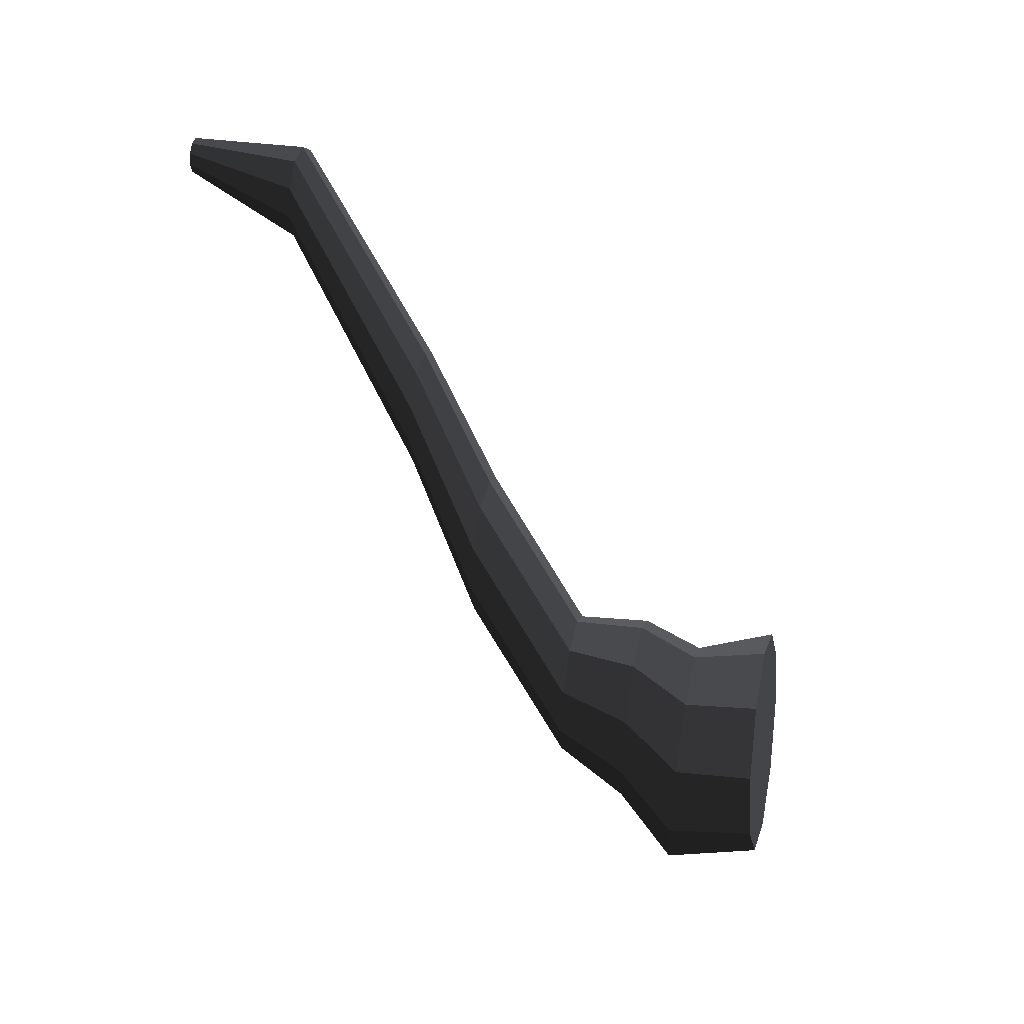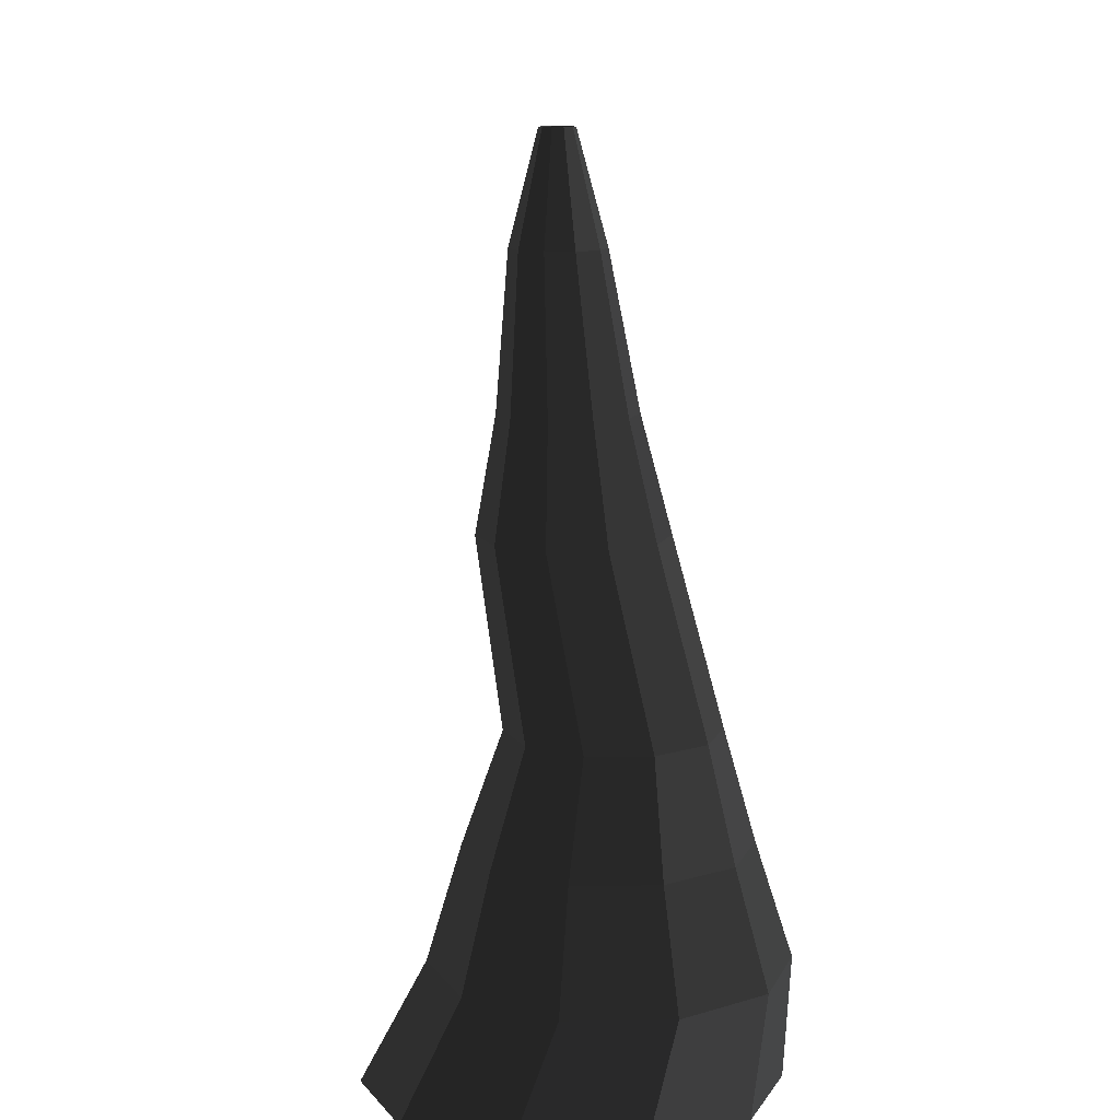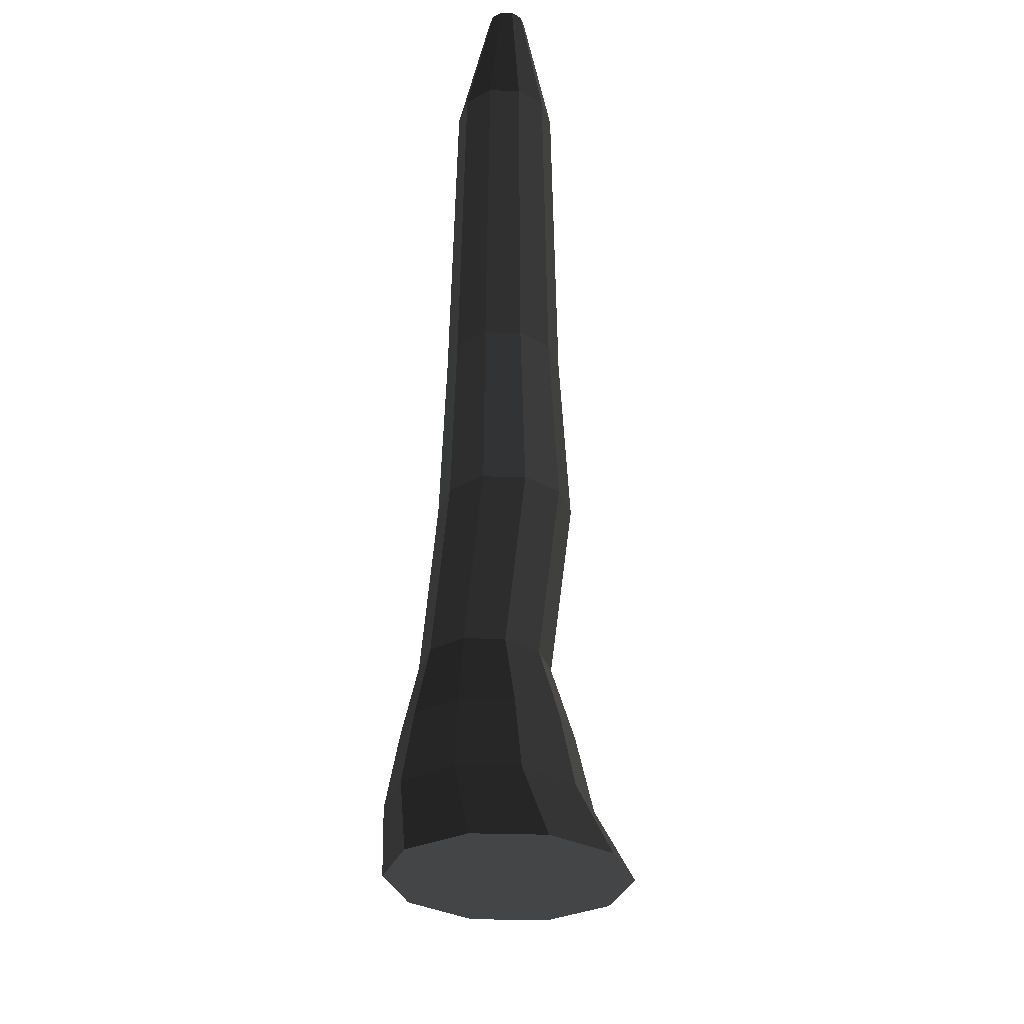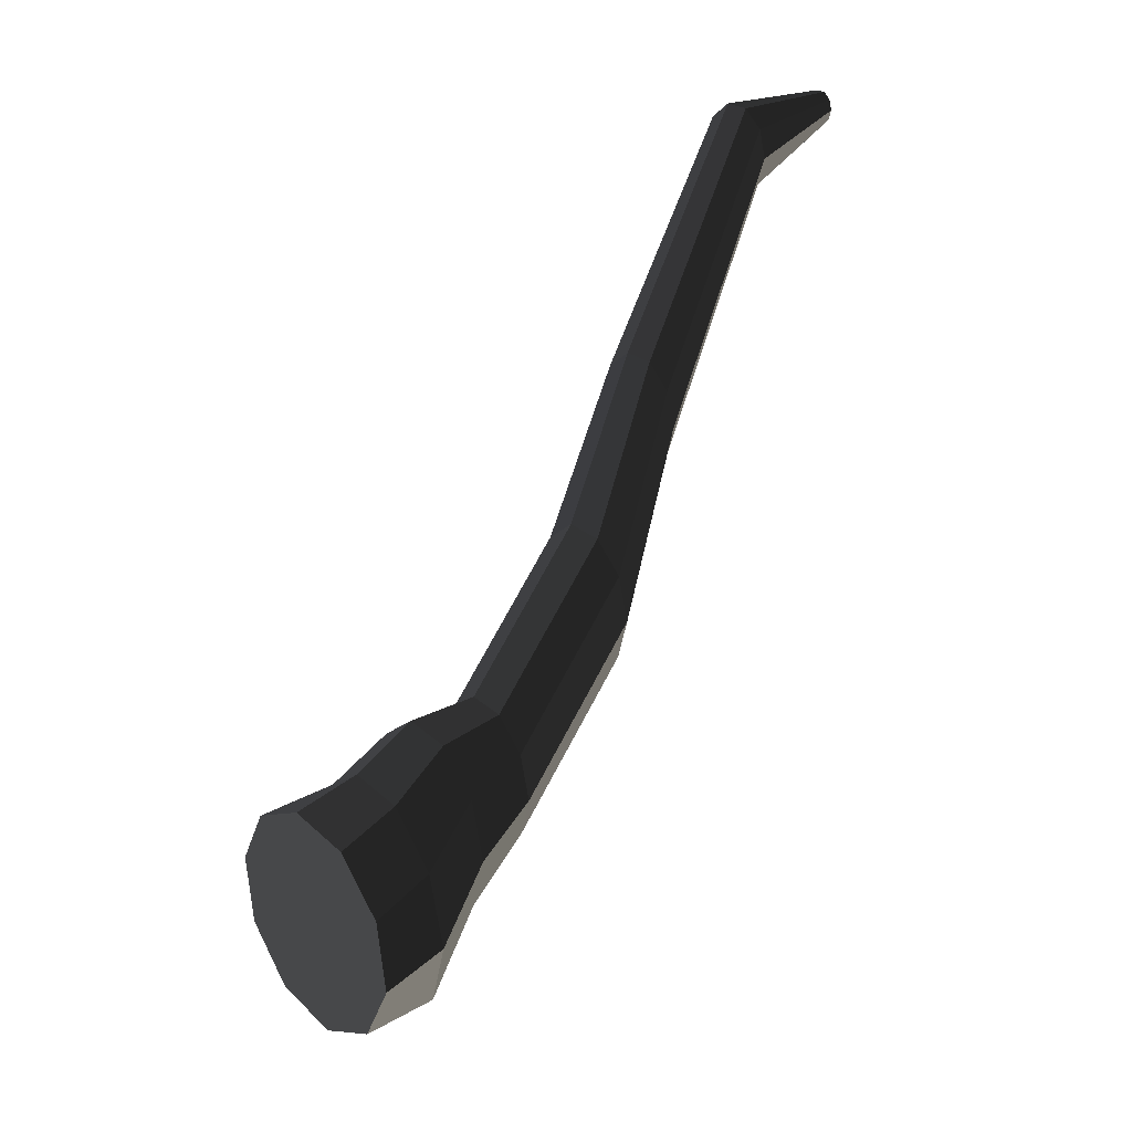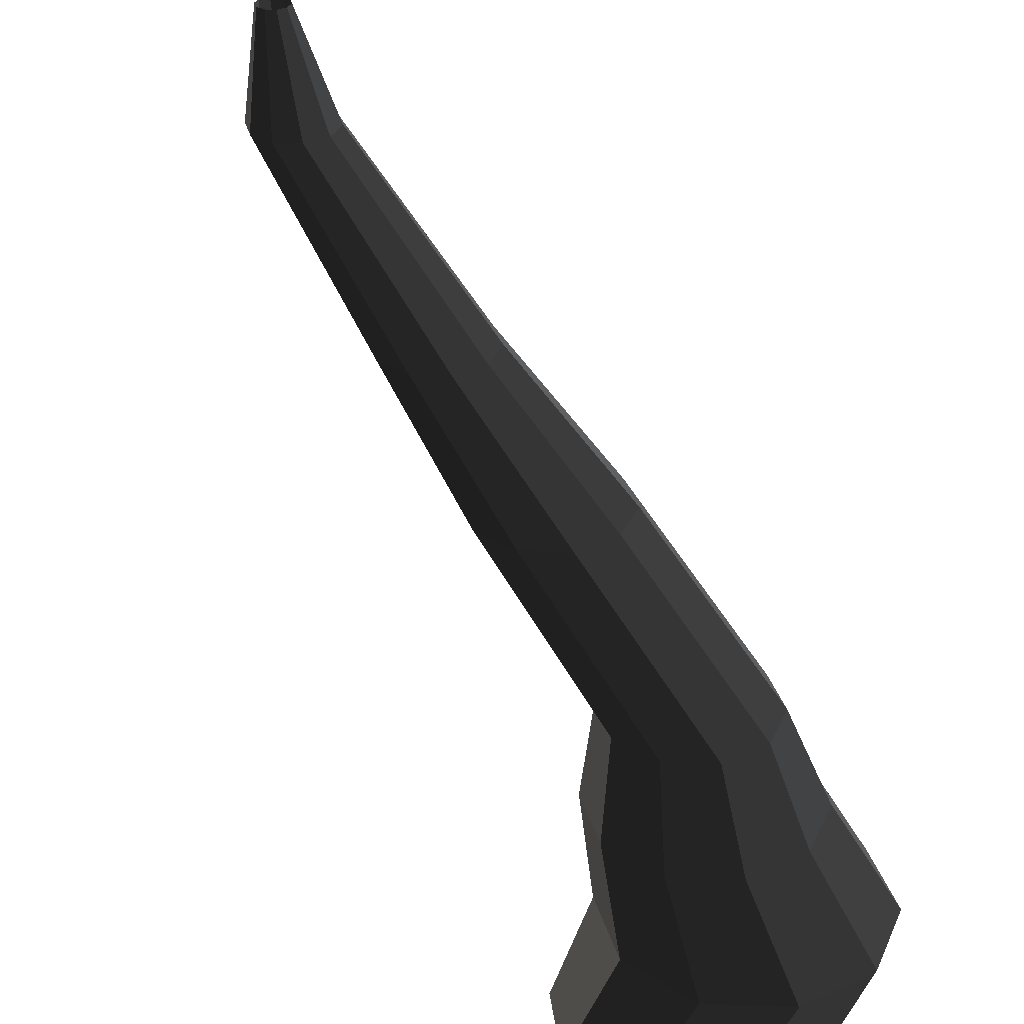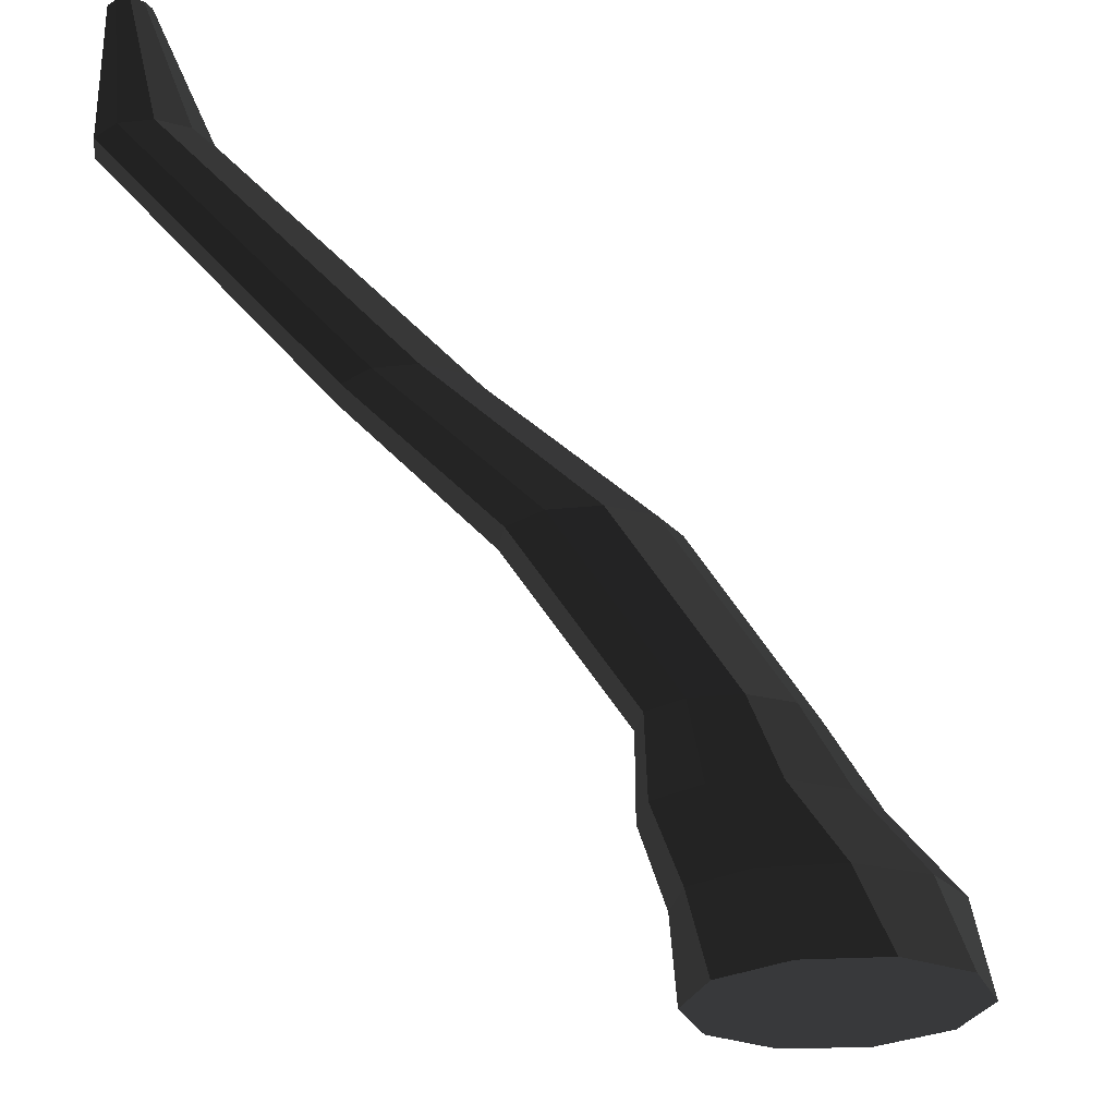
<metadata>
{"format":"obj","ext":"obj","renderer":"f3d","projection":"perspective","resolution":1024,"background":"white","views":[{"elev":40.9,"azim":-78.3,"up":"+Z"},{"elev":11.2,"azim":178.1,"up":"+Y"},{"elev":56.8,"azim":1.1,"up":"+Z"},{"elev":23.8,"azim":55.6,"up":"+Z"},{"elev":32.4,"azim":147.5,"up":"+Y"},{"elev":-22.6,"azim":46.6,"up":"+Y"}]}
</metadata>
<code>
v 0.04991 -0.3353 -0.4281
v 0.002143 -0.3227 -0.3245
v 0.1272 -0.3305 -0.3885
v -0.04563 -0.3353 -0.4281
v -0.1229 -0.3305 -0.3885
v -0.1524 -0.3227 -0.3245
v -0.1229 -0.3149 -0.2604
v -0.04562 -0.31 -0.2208
v 0.04992 -0.31 -0.2208
v 0.1272 -0.3149 -0.2604
v 0.1567 -0.3227 -0.3245
v 0.1272 -0.3305 -0.3885
v 0.08219 -0.2266 -0.4142
v 0.01617 -0.2266 -0.4622
v 0.04991 -0.3353 -0.4281
v 0.04991 -0.3353 -0.4281
v 0.01617 -0.2266 -0.4622
v -0.06542 -0.2266 -0.4622
v -0.04563 -0.3353 -0.4281
v -0.04563 -0.3353 -0.4281
v -0.06542 -0.2266 -0.4622
v -0.1314 -0.2266 -0.4142
v -0.1229 -0.3305 -0.3885
v -0.1229 -0.3305 -0.3885
v -0.1314 -0.2266 -0.4142
v -0.1567 -0.2266 -0.3366
v -0.1524 -0.3227 -0.3245
v -0.1524 -0.3227 -0.3245
v -0.1567 -0.2266 -0.3366
v -0.1314 -0.2266 -0.259
v -0.1229 -0.3149 -0.2604
v -0.1229 -0.3149 -0.2604
v -0.1314 -0.2266 -0.259
v -0.06542 -0.2266 -0.2111
v -0.04562 -0.31 -0.2208
v -0.04562 -0.31 -0.2208
v -0.06542 -0.2266 -0.2111
v 0.01618 -0.2266 -0.2111
v 0.04992 -0.31 -0.2208
v 0.04992 -0.31 -0.2208
v 0.01618 -0.2266 -0.2111
v 0.08219 -0.2266 -0.259
v 0.1272 -0.3149 -0.2604
v 0.1272 -0.3149 -0.2604
v 0.08219 -0.2266 -0.259
v 0.1074 -0.2266 -0.3366
v 0.1567 -0.3227 -0.3245
v 0.1567 -0.3227 -0.3245
v 0.1074 -0.2266 -0.3366
v 0.08219 -0.2266 -0.4142
v 0.1272 -0.3305 -0.3885
v 0.08219 -0.2266 -0.4142
v 0.06096 -0.1607 -0.3318
v 0.006477 -0.1607 -0.3714
v 0.01617 -0.2266 -0.4622
v 0.01617 -0.2266 -0.4622
v 0.006477 -0.1607 -0.3714
v -0.06087 -0.1607 -0.3714
v -0.06542 -0.2266 -0.4622
v -0.06542 -0.2266 -0.4622
v -0.06087 -0.1607 -0.3714
v -0.1154 -0.1607 -0.3318
v -0.1314 -0.2266 -0.4142
v -0.1314 -0.2266 -0.4142
v -0.1154 -0.1607 -0.3318
v -0.1362 -0.1607 -0.2678
v -0.1567 -0.2266 -0.3366
v -0.1567 -0.2266 -0.3366
v -0.1362 -0.1607 -0.2678
v -0.1154 -0.1607 -0.2037
v -0.1314 -0.2266 -0.259
v -0.1314 -0.2266 -0.259
v -0.1154 -0.1607 -0.2037
v -0.06087 -0.1607 -0.1641
v -0.06542 -0.2266 -0.2111
v -0.06542 -0.2266 -0.2111
v -0.06087 -0.1607 -0.1641
v 0.00648 -0.1607 -0.1641
v 0.01618 -0.2266 -0.2111
v 0.01618 -0.2266 -0.2111
v 0.00648 -0.1607 -0.1641
v 0.06096 -0.1607 -0.2037
v 0.08219 -0.2266 -0.259
v 0.08219 -0.2266 -0.259
v 0.06096 -0.1607 -0.2037
v 0.08177 -0.1607 -0.2678
v 0.1074 -0.2266 -0.3366
v 0.1074 -0.2266 -0.3366
v 0.08177 -0.1607 -0.2678
v 0.06096 -0.1607 -0.3318
v 0.08219 -0.2266 -0.4142
v 0.06096 -0.1607 -0.3318
v 0.03474 -0.08246 -0.2836
v -0.006593 -0.08246 -0.3137
v 0.006477 -0.1607 -0.3714
v 0.006477 -0.1607 -0.3714
v -0.006593 -0.08246 -0.3137
v -0.05769 -0.08246 -0.3137
v -0.06087 -0.1607 -0.3714
v -0.06087 -0.1607 -0.3714
v -0.05769 -0.08246 -0.3137
v -0.09904 -0.08246 -0.2836
v -0.1154 -0.1607 -0.3318
v -0.1154 -0.1607 -0.3318
v -0.09904 -0.08246 -0.2836
v -0.1148 -0.08246 -0.235
v -0.1362 -0.1607 -0.2678
v -0.1362 -0.1607 -0.2678
v -0.1148 -0.08246 -0.235
v -0.09904 -0.08246 -0.1865
v -0.1154 -0.1607 -0.2037
v -0.1154 -0.1607 -0.2037
v -0.09904 -0.08246 -0.1865
v -0.0577 -0.08246 -0.1564
v -0.06087 -0.1607 -0.1641
v -0.06087 -0.1607 -0.1641
v -0.0577 -0.08246 -0.1564
v -0.006597 -0.08246 -0.1564
v 0.00648 -0.1607 -0.1641
v 0.00648 -0.1607 -0.1641
v -0.006597 -0.08246 -0.1564
v 0.03474 -0.08246 -0.1865
v 0.06096 -0.1607 -0.2037
v 0.06096 -0.1607 -0.2037
v 0.03474 -0.08246 -0.1865
v 0.05053 -0.08246 -0.235
v 0.08177 -0.1607 -0.2678
v 0.08177 -0.1607 -0.2678
v 0.05053 -0.08246 -0.235
v 0.03474 -0.08246 -0.2836
v 0.06096 -0.1607 -0.3318
v 0.03474 -0.08246 -0.2836
v 0.05488 0.03 -0.09317
v 0.0151 0.03 -0.1221
v -0.006593 -0.08246 -0.3137
v -0.006593 -0.08246 -0.3137
v 0.0151 0.03 -0.1221
v -0.03407 0.03 -0.1221
v -0.05769 -0.08246 -0.3137
v -0.05769 -0.08246 -0.3137
v -0.03407 0.03 -0.1221
v -0.07385 0.03 -0.09317
v -0.09904 -0.08246 -0.2836
v -0.09904 -0.08246 -0.2836
v -0.07385 0.03 -0.09317
v -0.08905 0.03 -0.04641
v -0.1148 -0.08246 -0.235
v -0.1148 -0.08246 -0.235
v -0.08905 0.03 -0.04641
v -0.07385 0.03 0.0003499
v -0.09904 -0.08246 -0.1865
v -0.09904 -0.08246 -0.1865
v -0.07385 0.03 0.0003499
v -0.03408 0.03 0.02926
v -0.0577 -0.08246 -0.1564
v -0.0577 -0.08246 -0.1564
v -0.03408 0.03 0.02926
v 0.0151 0.03 0.02926
v -0.006597 -0.08246 -0.1564
v -0.006597 -0.08246 -0.1564
v 0.0151 0.03 0.02926
v 0.05488 0.03 0.0003488
v 0.03474 -0.08246 -0.1865
v 0.03474 -0.08246 -0.1865
v 0.05488 0.03 0.0003488
v 0.07007 0.03 -0.0464
v 0.05053 -0.08246 -0.235
v 0.05053 -0.08246 -0.235
v 0.07007 0.03 -0.0464
v 0.05488 0.03 -0.09317
v 0.03474 -0.08246 -0.2836
v 0.05488 0.03 -0.09317
v 0.03896 0.1006 0.1131
v 0.007449 0.1006 0.09018
v 0.0151 0.03 -0.1221
v 0.0151 0.03 -0.1221
v 0.007449 0.1006 0.09018
v -0.03151 0.1006 0.09018
v -0.03407 0.03 -0.1221
v -0.03407 0.03 -0.1221
v -0.03151 0.1006 0.09018
v -0.06302 0.1006 0.1131
v -0.07385 0.03 -0.09317
v -0.07385 0.03 -0.09317
v -0.06302 0.1006 0.1131
v -0.07506 0.1006 0.1501
v -0.08905 0.03 -0.04641
v -0.08905 0.03 -0.04641
v -0.07506 0.1006 0.1501
v -0.06303 0.1006 0.1872
v -0.07385 0.03 0.0003499
v -0.07385 0.03 0.0003499
v -0.06303 0.1006 0.1872
v -0.03151 0.1006 0.2101
v -0.03408 0.03 0.02926
v -0.03408 0.03 0.02926
v -0.03151 0.1006 0.2101
v 0.007448 0.1006 0.2101
v 0.0151 0.03 0.02926
v 0.0151 0.03 0.02926
v 0.007448 0.1006 0.2101
v 0.03896 0.1006 0.1872
v 0.05488 0.03 0.0003488
v 0.05488 0.03 0.0003488
v 0.03896 0.1006 0.1872
v 0.051 0.1006 0.1501
v 0.07007 0.03 -0.0464
v 0.07007 0.03 -0.0464
v 0.051 0.1006 0.1501
v 0.03896 0.1006 0.1131
v 0.05488 0.03 -0.09317
v 0.03896 0.1006 0.1131
v 0.02689 0.222 0.3857
v 0.002838 0.222 0.3682
v 0.007449 0.1006 0.09018
v 0.007449 0.1006 0.09018
v 0.002838 0.222 0.3682
v -0.0269 0.222 0.3682
v -0.03151 0.1006 0.09018
v -0.03151 0.1006 0.09018
v -0.0269 0.222 0.3682
v -0.05096 0.222 0.3857
v -0.06302 0.1006 0.1131
v -0.06302 0.1006 0.1131
v -0.05096 0.222 0.3857
v -0.06014 0.222 0.4139
v -0.07506 0.1006 0.1501
v -0.07506 0.1006 0.1501
v -0.06014 0.222 0.4139
v -0.05095 0.222 0.4422
v -0.06303 0.1006 0.1872
v -0.06303 0.1006 0.1872
v -0.05095 0.222 0.4422
v -0.0269 0.222 0.4597
v -0.03151 0.1006 0.2101
v -0.03151 0.1006 0.2101
v -0.0269 0.222 0.4597
v 0.002838 0.222 0.4597
v 0.007448 0.1006 0.2101
v 0.007448 0.1006 0.2101
v 0.002838 0.222 0.4597
v 0.02689 0.222 0.4422
v 0.03896 0.1006 0.1872
v 0.03896 0.1006 0.1872
v 0.02689 0.222 0.4422
v 0.03608 0.222 0.4139
v 0.051 0.1006 0.1501
v 0.051 0.1006 0.1501
v 0.03608 0.222 0.4139
v 0.02689 0.222 0.3857
v 0.03896 0.1006 0.1131
v 0.02689 0.222 0.3857
v 0.00276 0.3353 0.4341
v -0.006387 0.3353 0.4274
v 0.002838 0.222 0.3682
v 0.002838 0.222 0.3682
v -0.006387 0.3353 0.4274
v -0.01768 0.3353 0.4274
v -0.0269 0.222 0.3682
v -0.0269 0.222 0.3682
v -0.01768 0.3353 0.4274
v -0.02682 0.3353 0.4341
v -0.05096 0.222 0.3857
v -0.05096 0.222 0.3857
v -0.02682 0.3353 0.4341
v -0.03031 0.3353 0.4448
v -0.06014 0.222 0.4139
v -0.06014 0.222 0.4139
v -0.03031 0.3353 0.4448
v -0.02682 0.3353 0.4556
v -0.05095 0.222 0.4422
v -0.05095 0.222 0.4422
v -0.02682 0.3353 0.4556
v -0.01768 0.3353 0.4622
v -0.0269 0.222 0.4597
v -0.0269 0.222 0.4597
v -0.01768 0.3353 0.4622
v -0.006389 0.3353 0.4622
v 0.002838 0.222 0.4597
v 0.002838 0.222 0.4597
v -0.006389 0.3353 0.4622
v 0.002752 0.3353 0.4556
v 0.02689 0.222 0.4422
v 0.02689 0.222 0.4422
v 0.002752 0.3353 0.4556
v 0.006249 0.3353 0.4448
v 0.03608 0.222 0.4139
v 0.03608 0.222 0.4139
v 0.006249 0.3353 0.4448
v 0.00276 0.3353 0.4341
v 0.02689 0.222 0.3857
g pCylinder14_27_3343_14
f 1 3 2
f 4 1 2
f 5 4 2
f 6 5 2
f 7 6 2
f 8 7 2
f 9 8 2
f 10 9 2
f 11 10 2
f 3 11 2
f 12 14 13
f 12 15 14
f 16 18 17
f 16 19 18
f 20 22 21
f 20 23 22
f 24 26 25
f 24 27 26
f 28 30 29
f 28 31 30
f 32 34 33
f 32 35 34
f 36 38 37
f 36 39 38
f 40 42 41
f 40 43 42
f 44 46 45
f 44 47 46
f 48 50 49
f 48 51 50
f 52 54 53
f 52 55 54
f 56 58 57
f 56 59 58
f 60 62 61
f 60 63 62
f 64 66 65
f 64 67 66
f 68 70 69
f 68 71 70
f 72 74 73
f 72 75 74
f 76 78 77
f 76 79 78
f 80 82 81
f 80 83 82
f 84 86 85
f 84 87 86
f 88 90 89
f 88 91 90
f 92 94 93
f 92 95 94
f 96 98 97
f 96 99 98
f 100 102 101
f 100 103 102
f 104 106 105
f 104 107 106
f 108 110 109
f 108 111 110
f 112 114 113
f 112 115 114
f 116 118 117
f 116 119 118
f 120 122 121
f 120 123 122
f 124 126 125
f 124 127 126
f 128 130 129
f 128 131 130
f 132 134 133
f 132 135 134
f 136 138 137
f 136 139 138
f 140 142 141
f 140 143 142
f 144 146 145
f 144 147 146
f 148 150 149
f 148 151 150
f 152 154 153
f 152 155 154
f 156 158 157
f 156 159 158
f 160 162 161
f 160 163 162
f 164 166 165
f 164 167 166
f 168 170 169
f 168 171 170
f 172 174 173
f 172 175 174
f 176 178 177
f 176 179 178
f 180 182 181
f 180 183 182
f 184 186 185
f 184 187 186
f 188 190 189
f 188 191 190
f 192 194 193
f 192 195 194
f 196 198 197
f 196 199 198
f 200 202 201
f 200 203 202
f 204 206 205
f 204 207 206
f 208 210 209
f 208 211 210
f 212 214 213
f 212 215 214
f 216 218 217
f 216 219 218
f 220 222 221
f 220 223 222
f 224 226 225
f 224 227 226
f 228 230 229
f 228 231 230
f 232 234 233
f 232 235 234
f 236 238 237
f 236 239 238
f 240 242 241
f 240 243 242
f 244 246 245
f 244 247 246
f 248 250 249
f 248 251 250
f 252 254 253
f 252 255 254
f 256 258 257
f 256 259 258
f 260 262 261
f 260 263 262
f 264 266 265
f 264 267 266
f 268 270 269
f 268 271 270
f 272 274 273
f 272 275 274
f 276 278 277
f 276 279 278
f 280 282 281
f 280 283 282
f 284 286 285
f 284 287 286
f 288 290 289
f 288 291 290

</code>
